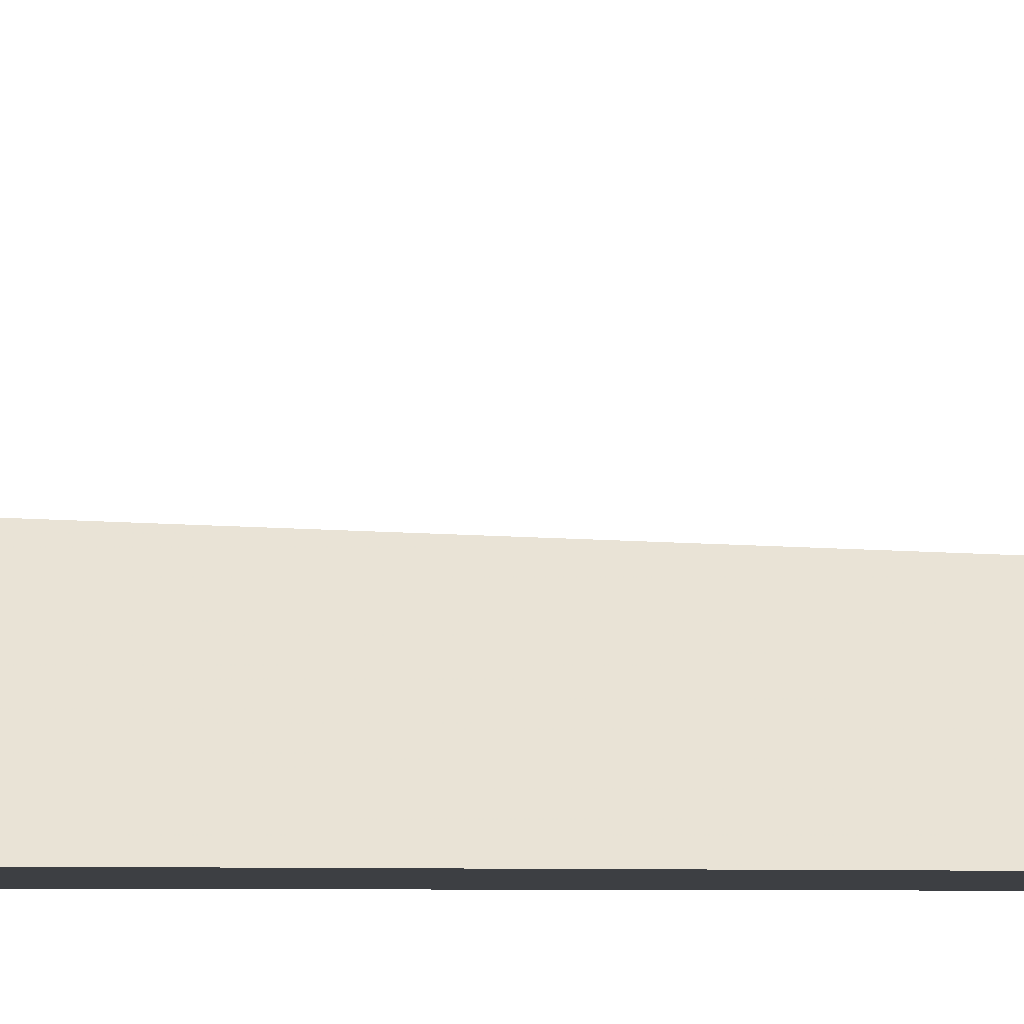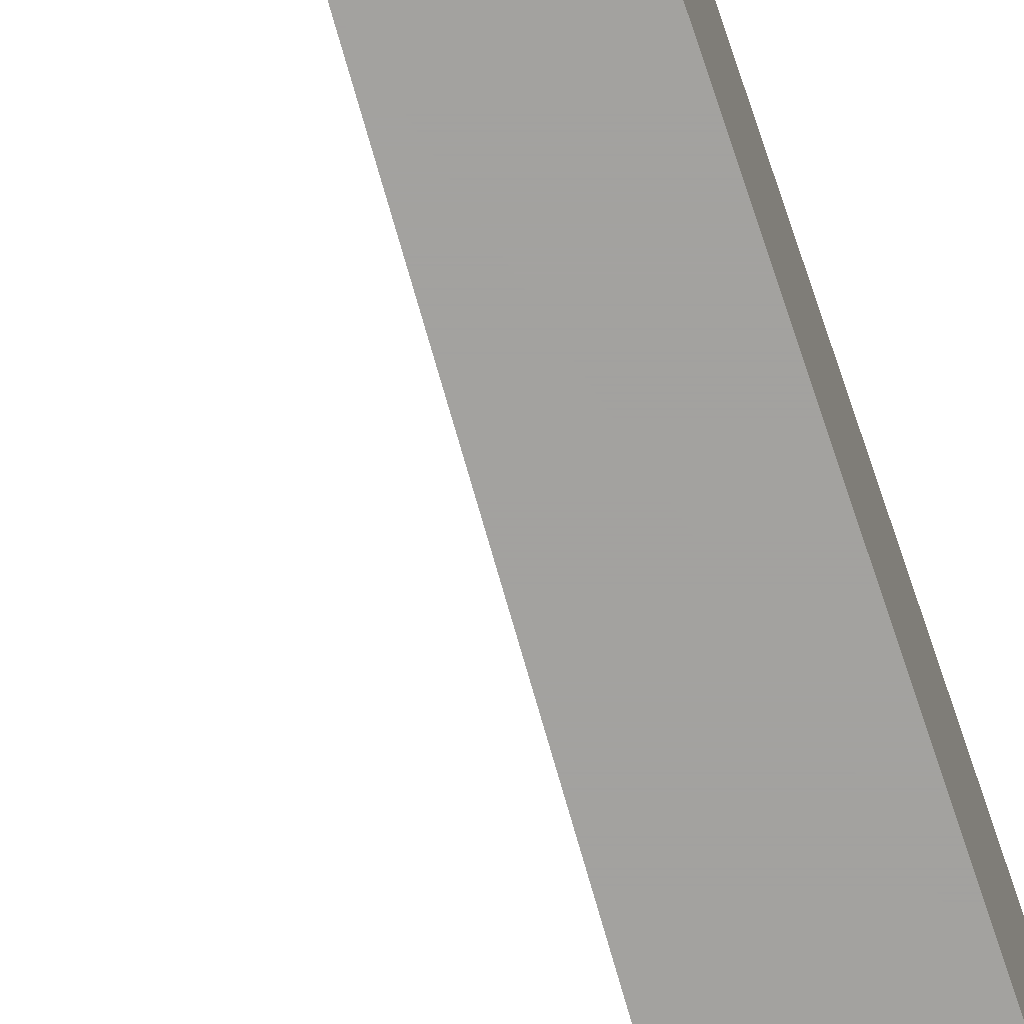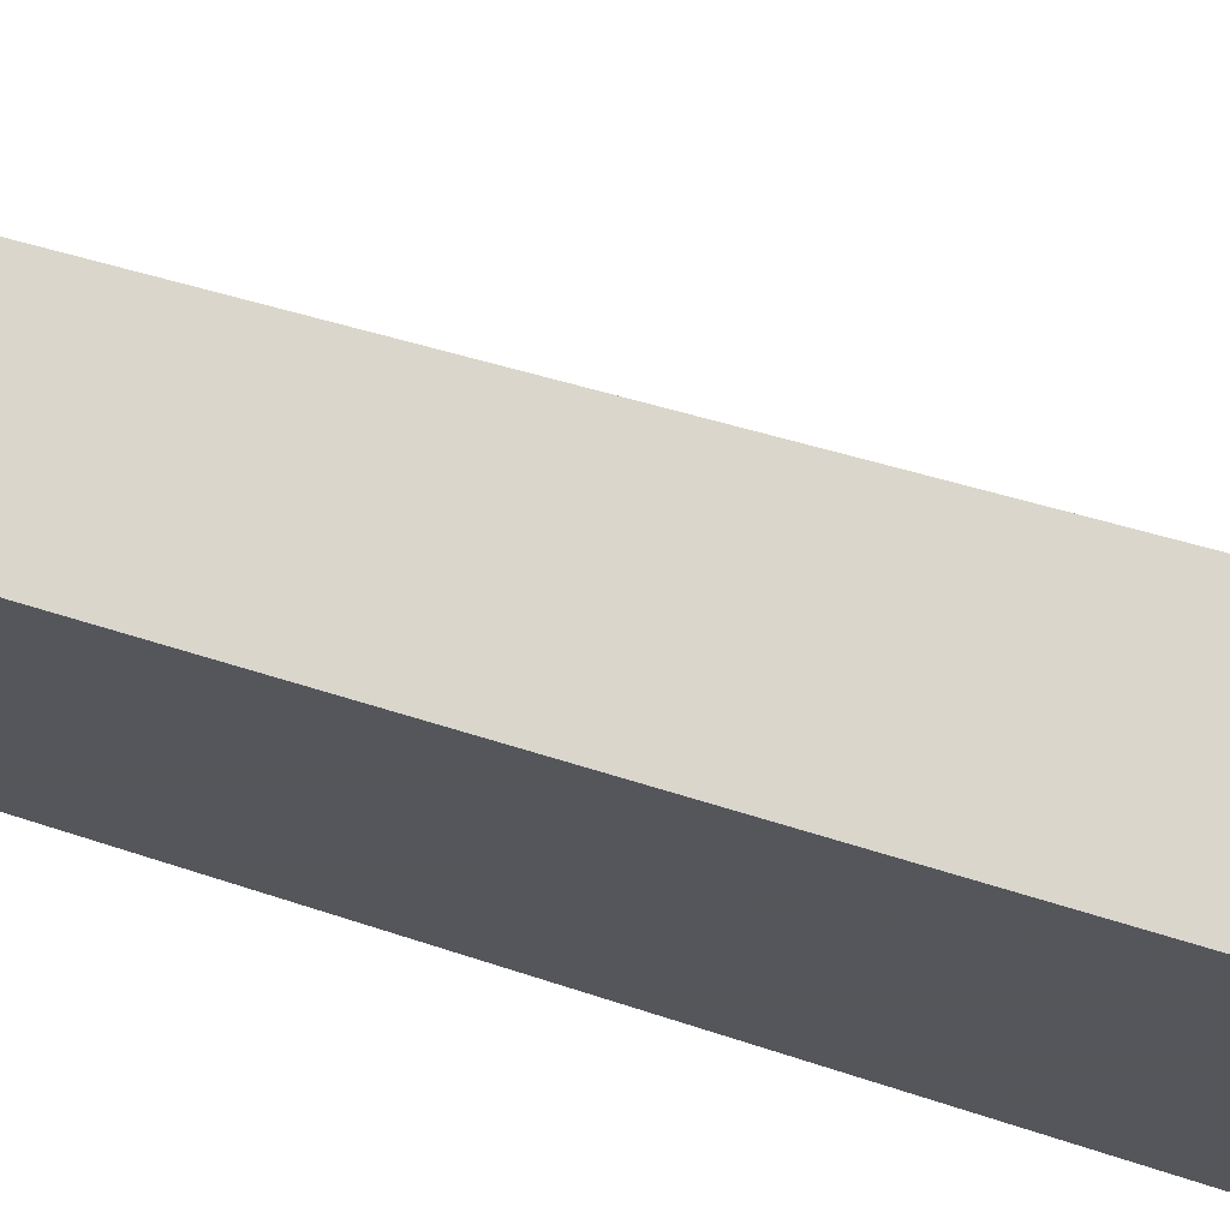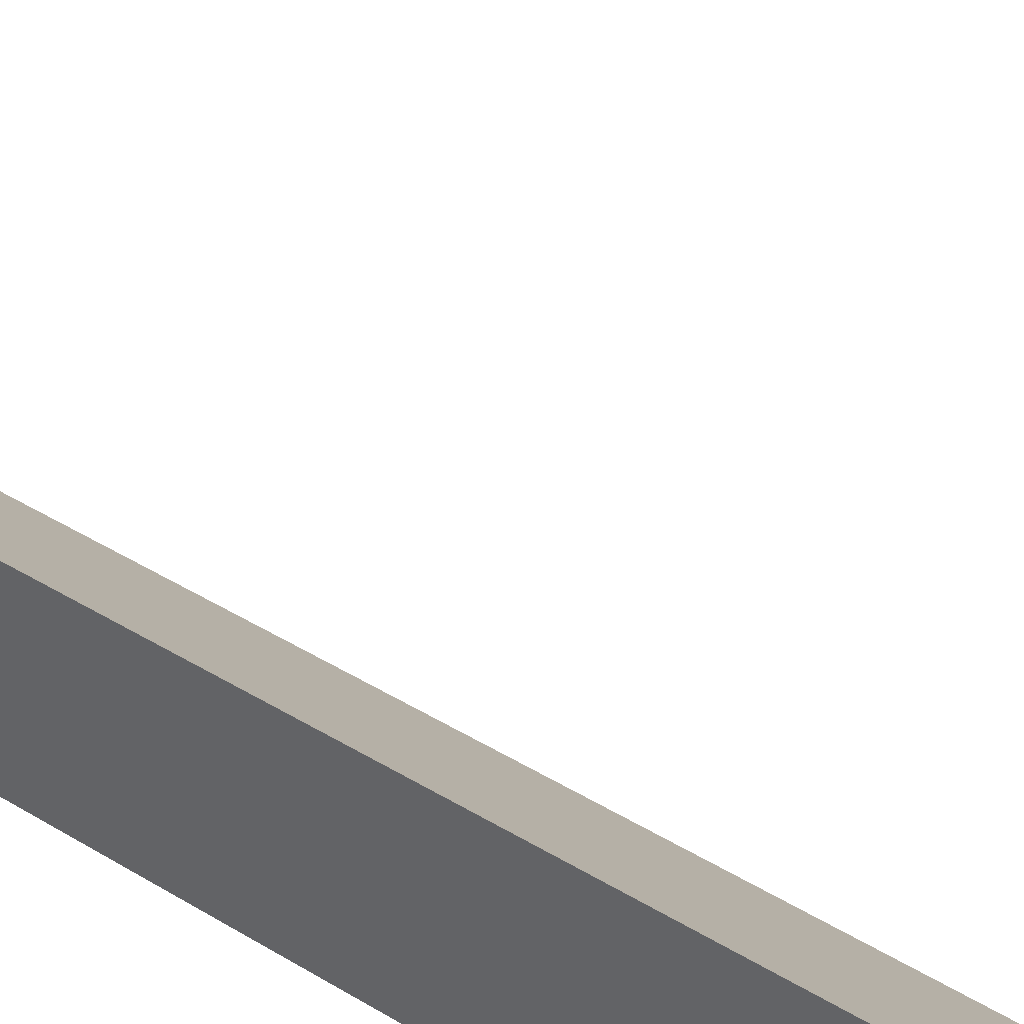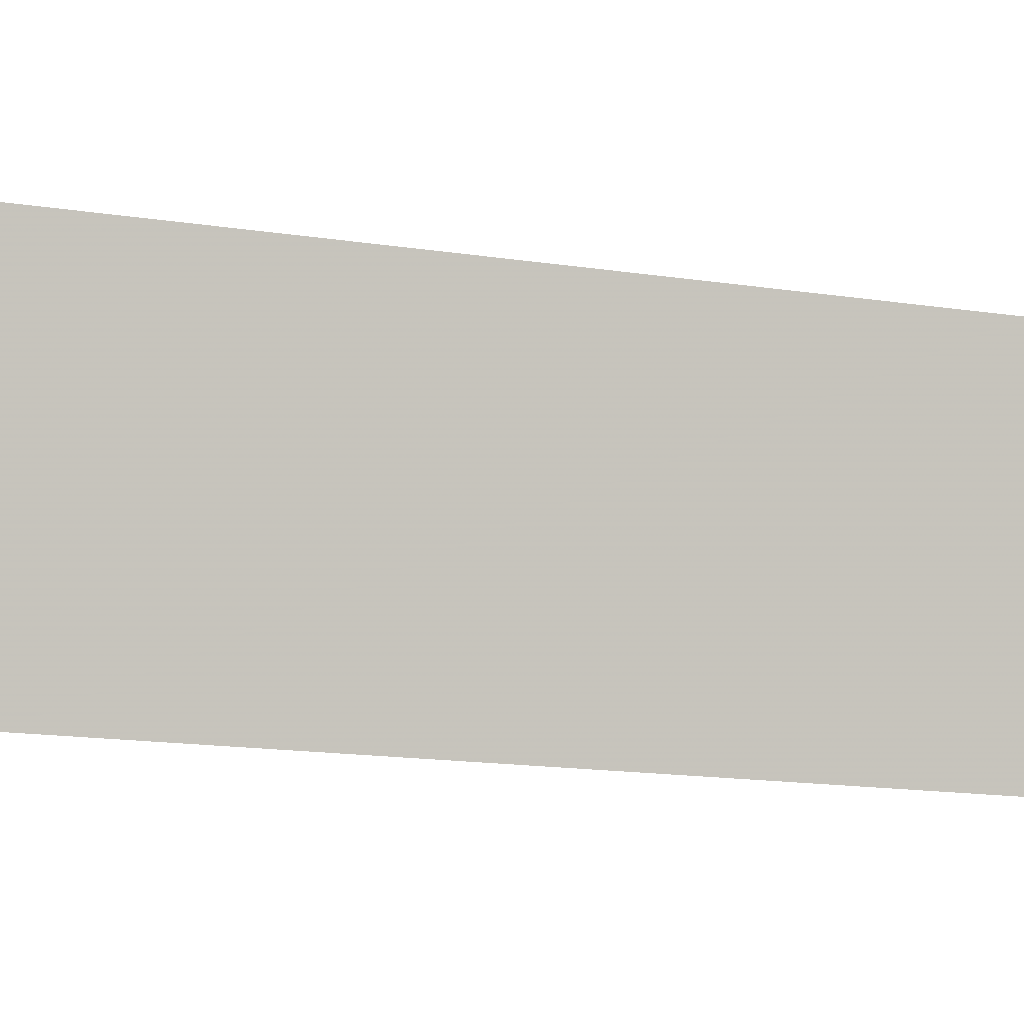
<metadata>
{"format":"obj","ext":"obj","renderer":"f3d","projection":"perspective","resolution":1024,"background":"white","views":[{"elev":-3.9,"azim":88.0,"up":"+Z"},{"elev":-72.5,"azim":-162.2,"up":"+Z"},{"elev":-26.1,"azim":-123.6,"up":"+Z"},{"elev":46.0,"azim":-52.2,"up":"+Z"},{"elev":44.7,"azim":97.1,"up":"+Z"}]}
</metadata>
<code>
v  1  -26.98  1
v  2  -26.98  1
v  1  1.999  1
v  1  -26.98  2
f 1 3 2
f 1 4 3
f 1 2 4
f 2 3 4

</code>
